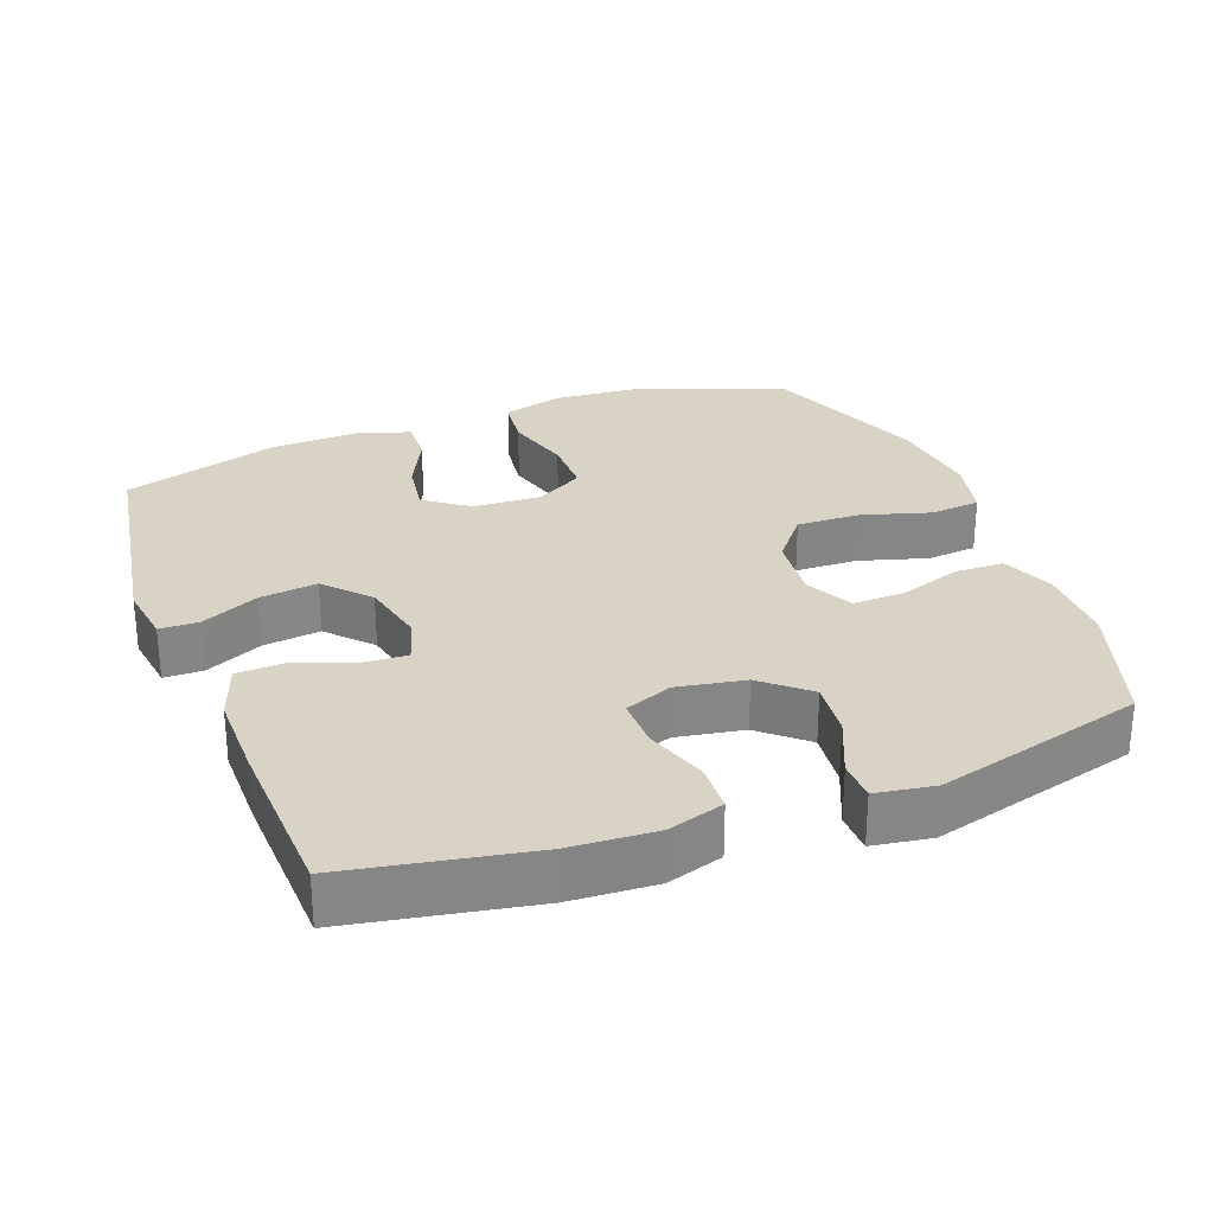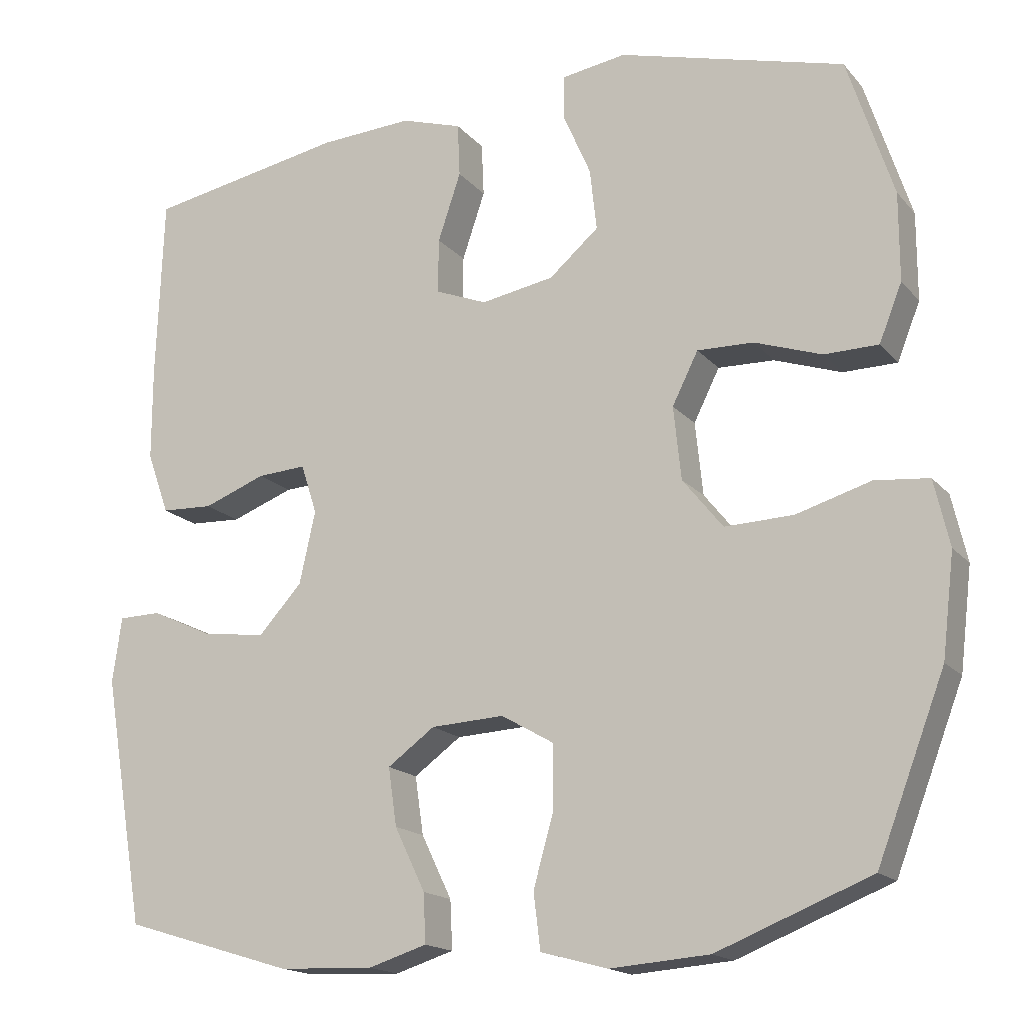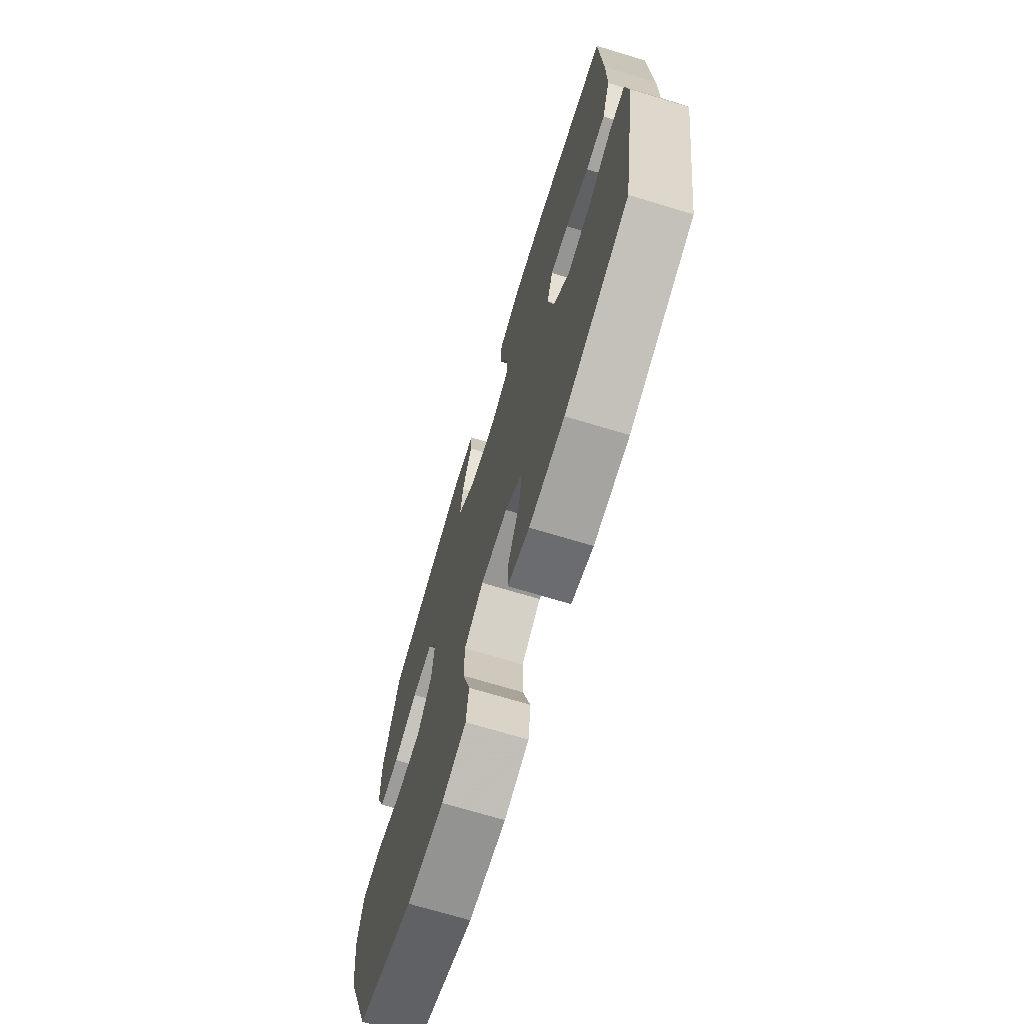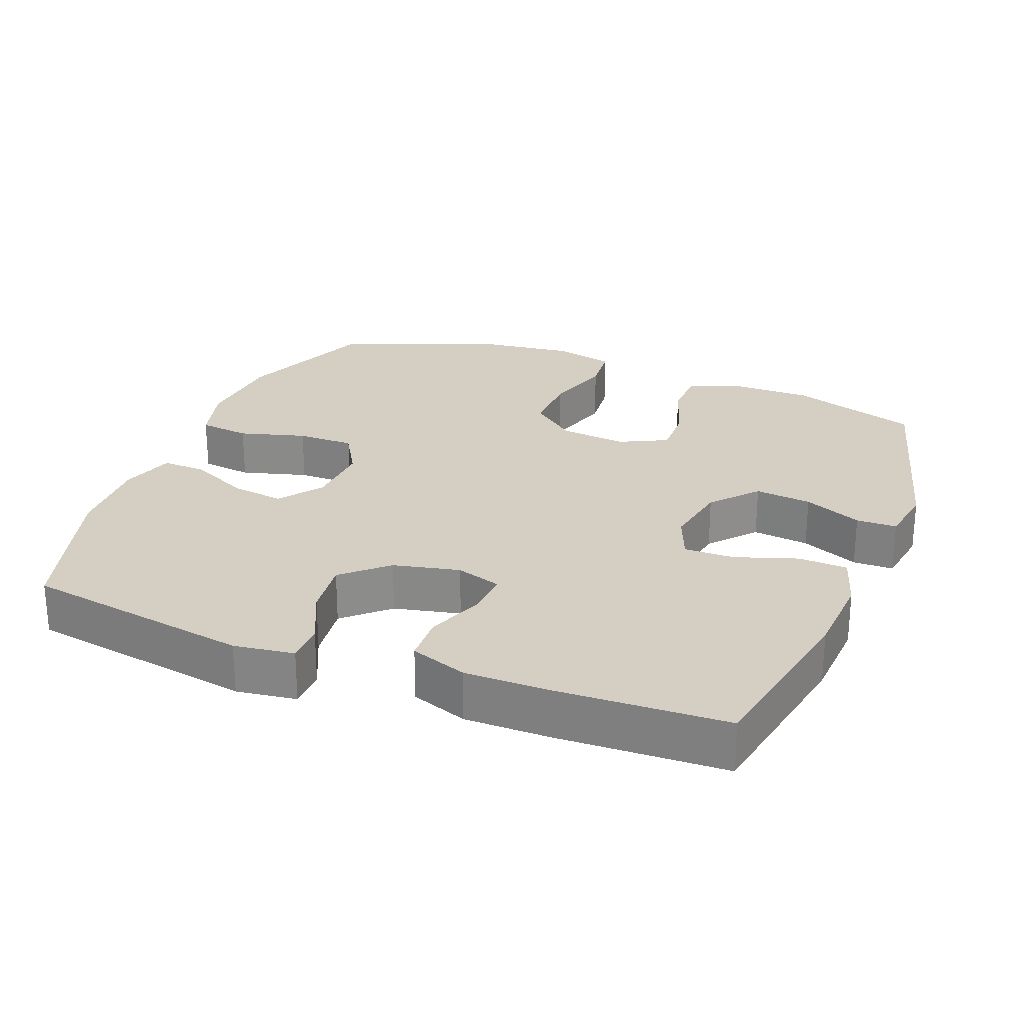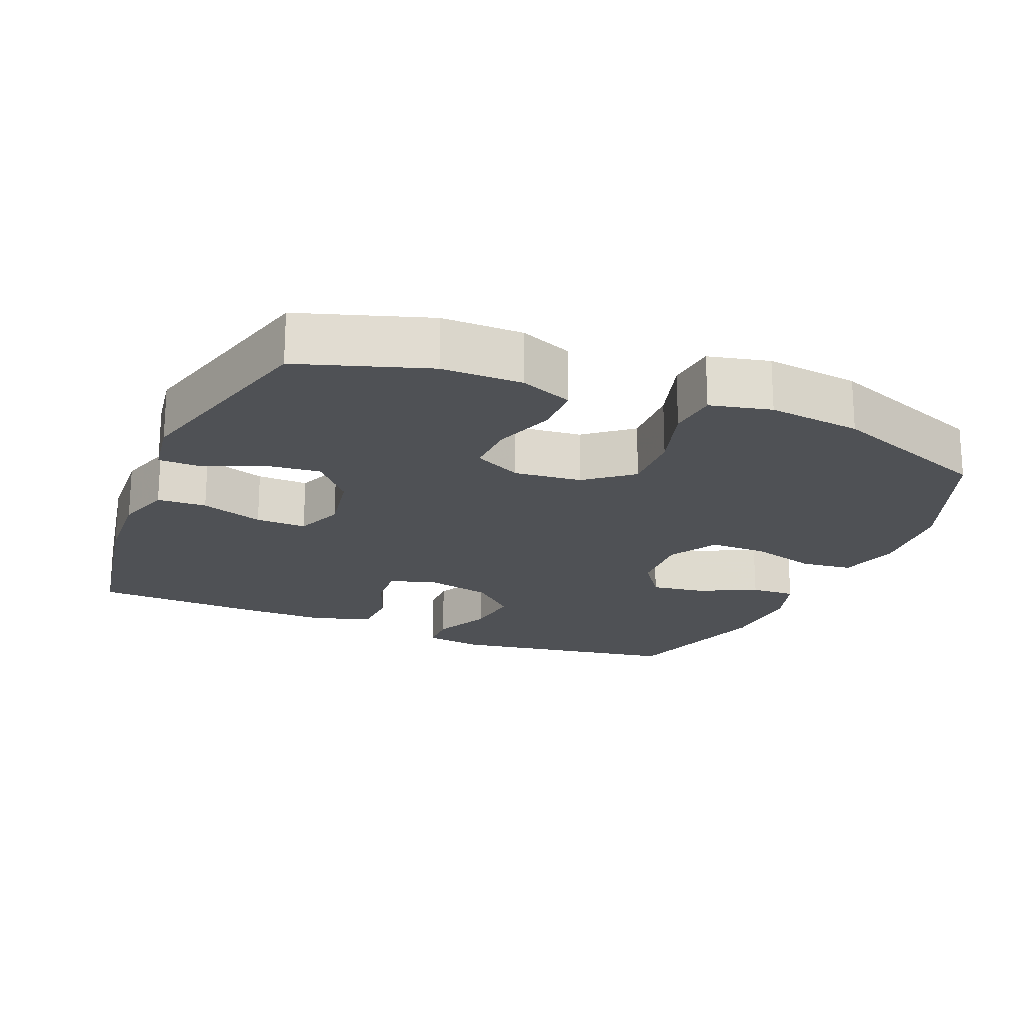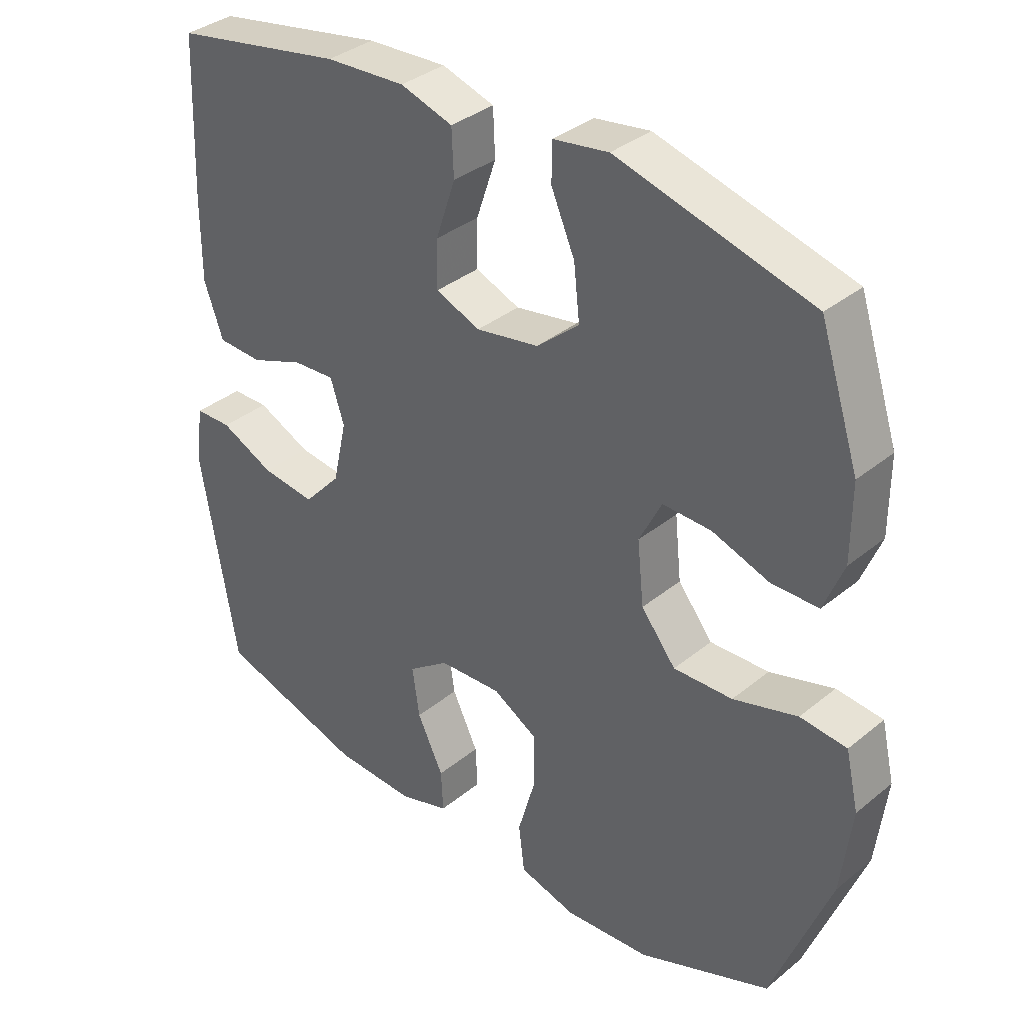
<metadata>
{"format":"obj","ext":"obj","renderer":"f3d","projection":"perspective","resolution":1024,"background":"white","views":[{"elev":28.3,"azim":-20.7,"up":"+Y"},{"elev":-16.7,"azim":26.4,"up":"+Z"},{"elev":-70.9,"azim":-106.8,"up":"+Z"},{"elev":25.8,"azim":-68.6,"up":"+Y"},{"elev":-20.1,"azim":67.4,"up":"+Y"},{"elev":35.5,"azim":43.0,"up":"+Z"}]}
</metadata>
<code>
v 0.5 0.07 -0.5
v 0.298 0.07 -0.58
v 0.167 0.07 -0.59
v 0.08 0.07 -0.566
v 0.071 0.07 -0.493
v 0.098 0.07 -0.398
v 0.098 0.07 -0.316
v 0.029 0.07 -0.276
v -0.067 0.07 -0.281
v -0.129 0.07 -0.326
v -0.118 0.07 -0.402
v -0.078 0.07 -0.485
v -0.075 0.07 -0.549
v -0.152 0.07 -0.573
v -0.276 0.07 -0.568
v -0.5 0.07 -0.5
v -0.555 0.07 -0.174
v -0.543 0.07 -0.088
v -0.487 0.07 -0.087
v -0.405 0.07 -0.125
v -0.323 0.07 -0.135
v -0.266 0.07 -0.073
v -0.245 0.07 0.022
v -0.266 0.07 0.087
v -0.33 0.07 0.083
v -0.412 0.07 0.052
v -0.48 0.07 0.055
v -0.509 0.07 0.136
v -0.509 0.07 0.261
v -0.5 0.07 0.5
v -0.24 0.07 0.548
v -0.118 0.07 0.555
v -0.038 0.07 0.53
v -0.035 0.07 0.46
v -0.065 0.07 0.371
v -0.066 0.07 0.299
v 0.002 0.07 0.272
v 0.098 0.07 0.289
v 0.163 0.07 0.345
v 0.154 0.07 0.426
v 0.118 0.07 0.509
v 0.119 0.07 0.567
v 0.203 0.07 0.58
v 0.5 0.07 0.5
v 0.56 0.07 0.316
v 0.56 0.07 0.201
v 0.53 0.07 0.126
v 0.459 0.07 0.125
v 0.371 0.07 0.155
v 0.297 0.07 0.157
v 0.263 0.07 0.089
v 0.273 0.07 -0.007
v 0.326 0.07 -0.073
v 0.416 0.07 -0.07
v 0.514 0.07 -0.041
v 0.585 0.07 -0.048
v 0.605 0.07 -0.135
v 0.589 0.07 -0.268
v 0.5 0 -0.5
v 0.298 0 -0.58
v 0.167 0 -0.59
v 0.08 0 -0.566
v 0.071 0 -0.493
v 0.098 0 -0.398
v 0.098 0 -0.316
v 0.029 0 -0.276
v -0.067 0 -0.281
v -0.129 0 -0.326
v -0.118 0 -0.402
v -0.078 0 -0.485
v -0.075 0 -0.549
v -0.152 0 -0.573
v -0.276 0 -0.568
v -0.5 0 -0.5
v -0.555 0 -0.174
v -0.543 0 -0.088
v -0.487 0 -0.087
v -0.405 0 -0.125
v -0.323 0 -0.135
v -0.266 0 -0.073
v -0.245 0 0.022
v -0.266 0 0.087
v -0.33 0 0.083
v -0.412 0 0.052
v -0.48 0 0.055
v -0.509 0 0.136
v -0.509 0 0.261
v -0.5 0 0.5
v -0.24 0 0.548
v -0.118 0 0.555
v -0.038 0 0.53
v -0.035 0 0.46
v -0.065 0 0.371
v -0.066 0 0.299
v 0.002 0 0.272
v 0.098 0 0.289
v 0.163 0 0.345
v 0.154 0 0.426
v 0.118 0 0.509
v 0.119 0 0.567
v 0.203 0 0.58
v 0.5 0 0.5
v 0.56 0 0.316
v 0.56 0 0.201
v 0.53 0 0.126
v 0.459 0 0.125
v 0.371 0 0.155
v 0.297 0 0.157
v 0.263 0 0.089
v 0.273 0 -0.007
v 0.326 0 -0.073
v 0.416 0 -0.07
v 0.514 0 -0.041
v 0.585 0 -0.048
v 0.605 0 -0.135
v 0.589 0 -0.268
f 54 55 56 57
f 53 54 57 58
f 46 47 48 49
f 46 49 50
f 45 46 50
f 44 45 50
f 43 44 50
f 40 41 42 43
f 39 40 43 50
f 38 39 50 51
f 32 33 34 35
f 32 35 36
f 31 32 36
f 30 31 36
f 29 30 36
f 28 29 36 37
f 25 26 27 28
f 24 25 28 37
f 17 18 19 20
f 17 20 21
f 16 17 21
f 15 16 21 22
f 11 12 13 14
f 10 11 14 15
f 3 4 5 6
f 3 6 7
f 2 3 7
f 53 58 1 2
f 52 53 2 7
f 51 52 7 8
f 38 51 8 9
f 23 24 37 38
f 23 38 9 10
f 10 15 22 23
f 115 114 113 112
f 116 115 112 111
f 107 106 105 104
f 108 107 104
f 108 104 103
f 108 103 102
f 108 102 101
f 101 100 99 98
f 108 101 98 97
f 109 108 97 96
f 93 92 91 90
f 94 93 90
f 94 90 89
f 94 89 88
f 94 88 87
f 95 94 87 86
f 86 85 84 83
f 95 86 83 82
f 78 77 76 75
f 79 78 75
f 79 75 74
f 80 79 74 73
f 72 71 70 69
f 73 72 69 68
f 64 63 62 61
f 65 64 61
f 65 61 60
f 60 59 116 111
f 65 60 111 110
f 66 65 110 109
f 67 66 109 96
f 96 95 82 81
f 68 67 96 81
f 81 80 73 68
f 1 59 60 2
f 2 60 61 3
f 3 61 62 4
f 4 62 63 5
f 5 63 64 6
f 6 64 65 7
f 7 65 66 8
f 8 66 67 9
f 9 67 68 10
f 10 68 69 11
f 11 69 70 12
f 12 70 71 13
f 13 71 72 14
f 14 72 73 15
f 15 73 74 16
f 16 74 75 17
f 17 75 76 18
f 18 76 77 19
f 19 77 78 20
f 20 78 79 21
f 21 79 80 22
f 22 80 81 23
f 23 81 82 24
f 24 82 83 25
f 25 83 84 26
f 26 84 85 27
f 27 85 86 28
f 28 86 87 29
f 29 87 88 30
f 30 88 89 31
f 31 89 90 32
f 32 90 91 33
f 33 91 92 34
f 34 92 93 35
f 35 93 94 36
f 36 94 95 37
f 37 95 96 38
f 38 96 97 39
f 39 97 98 40
f 40 98 99 41
f 41 99 100 42
f 42 100 101 43
f 43 101 102 44
f 44 102 103 45
f 45 103 104 46
f 46 104 105 47
f 47 105 106 48
f 48 106 107 49
f 49 107 108 50
f 50 108 109 51
f 51 109 110 52
f 52 110 111 53
f 53 111 112 54
f 54 112 113 55
f 55 113 114 56
f 56 114 115 57
f 57 115 116 58
f 58 116 59 1

</code>
